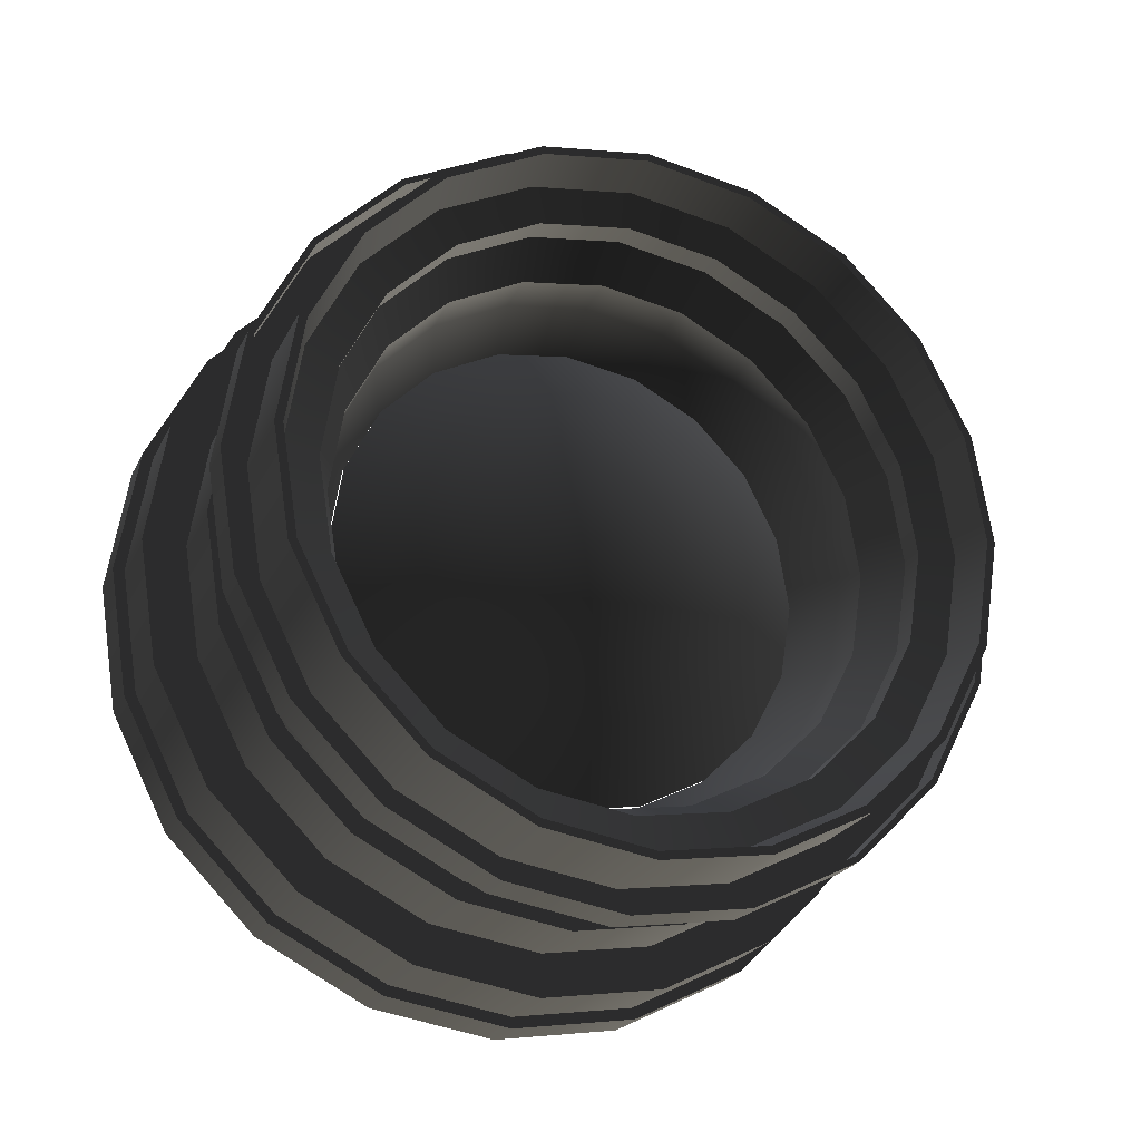
<metadata>
{"format":"obj","ext":"obj","renderer":"f3d","projection":"perspective","resolution":1024,"background":"white","views":[{"elev":-23.7,"azim":-111.2,"up":"+Y"}]}
</metadata>
<code>
g default
v -0.5919 7.043 0.3427
v -0.5919 6.917 0.09625
v -0.5919 6.722 -0.09934
v -0.5919 6.475 -0.2249
v -0.5919 6.202 -0.2682
v -0.5919 5.929 -0.2249
v -0.5919 5.682 -0.09934
v -0.5919 5.487 0.09625
v -0.5919 5.361 0.3427
v -0.5919 5.318 0.6159
v -0.5919 5.361 0.8891
v -0.5919 5.487 1.136
v -0.5919 5.682 1.331
v -0.5919 5.929 1.457
v -0.5919 6.202 1.5
v -0.5919 6.475 1.457
v -0.5919 6.722 1.331
v -0.5919 6.917 1.136
v -0.5919 7.043 0.8891
v -0.5919 7.086 0.6159
v -0.4852 7.043 0.3427
v -0.4852 6.917 0.09625
v -0.4852 6.722 -0.09934
v -0.4852 6.475 -0.2249
v -0.4852 6.202 -0.2682
v -0.4852 5.929 -0.2249
v -0.4852 5.682 -0.09934
v -0.4852 5.487 0.09625
v -0.4852 5.361 0.3427
v -0.4852 5.318 0.6159
v -0.4852 5.361 0.8891
v -0.4852 5.487 1.136
v -0.4852 5.682 1.331
v -0.4852 5.929 1.457
v -0.4852 6.202 1.5
v -0.4852 6.475 1.457
v -0.4852 6.722 1.331
v -0.4852 6.917 1.136
v -0.4852 7.043 0.8891
v -0.4852 7.086 0.6159
v -0.5919 7.02 0.3502
v -0.5919 6.898 0.1105
v -0.5919 6.707 -0.07969
v -0.5919 6.468 -0.2018
v -0.5919 6.202 -0.2439
v -0.5919 5.936 -0.2018
v -0.5919 5.697 -0.07969
v -0.5919 5.506 0.1105
v -0.5919 5.384 0.3502
v -0.5919 5.342 0.6159
v -0.5919 5.384 0.8816
v -0.5919 5.506 1.121
v -0.5919 5.697 1.311
v -0.5919 5.936 1.434
v -0.5919 6.202 1.476
v -0.5919 6.468 1.434
v -0.5919 6.707 1.311
v -0.5919 6.898 1.121
v -0.5919 7.02 0.8816
v -0.5919 7.062 0.6159
v -0.7603 7.02 0.3502
v -0.7603 6.898 0.1105
v -0.7603 6.707 -0.07969
v -0.7603 6.468 -0.2018
v -0.7603 6.202 -0.2439
v -0.7603 5.936 -0.2018
v -0.7603 5.697 -0.07969
v -0.7603 5.506 0.1105
v -0.7603 5.384 0.3502
v -0.7603 5.342 0.6159
v -0.7603 5.384 0.8816
v -0.7603 5.506 1.121
v -0.7603 5.697 1.311
v -0.7603 5.936 1.434
v -0.7603 6.202 1.476
v -0.7603 6.468 1.434
v -0.7603 6.707 1.311
v -0.7603 6.898 1.121
v -0.7603 7.02 0.8816
v -0.7603 7.062 0.6159
v -0.7603 6.933 0.3783
v -0.7603 6.824 0.1639
v -0.7603 6.654 -0.006217
v -0.7603 6.44 -0.1154
v -0.7603 6.202 -0.1531
v -0.7603 5.964 -0.1154
v -0.7603 5.75 -0.006217
v -0.7603 5.58 0.1639
v -0.7603 5.471 0.3783
v -0.7603 5.433 0.6159
v -0.7603 5.471 0.8535
v -0.7603 5.58 1.068
v -0.7603 5.75 1.238
v -0.7603 5.964 1.347
v -0.7603 6.202 1.385
v -0.7603 6.44 1.347
v -0.7603 6.654 1.238
v -0.7603 6.824 1.068
v -0.7603 6.933 0.8535
v -0.7603 6.971 0.6159
v -0.9373 6.933 0.3783
v -0.9373 6.824 0.1639
v -0.9373 6.654 -0.006217
v -0.9373 6.44 -0.1154
v -0.9373 6.202 -0.1531
v -0.9373 5.964 -0.1154
v -0.9373 5.75 -0.006217
v -0.9373 5.58 0.1639
v -0.9373 5.471 0.3783
v -0.9373 5.433 0.6159
v -0.9373 5.471 0.8535
v -0.9373 5.58 1.068
v -0.9373 5.75 1.238
v -0.9373 5.964 1.347
v -0.9373 6.202 1.385
v -0.9373 6.44 1.347
v -0.9373 6.654 1.238
v -0.9373 6.824 1.068
v -0.9373 6.933 0.8535
v -0.9373 6.971 0.6159
v -0.9373 6.895 0.3907
v -0.9373 6.792 0.1875
v -0.9373 6.63 0.0263
v -0.9373 6.427 -0.07722
v -0.9373 6.202 -0.1129
v -0.9373 5.977 -0.07722
v -0.9373 5.774 0.0263
v -0.9373 5.612 0.1875
v -0.9373 5.509 0.3907
v -0.9373 5.473 0.6159
v -0.9373 5.509 0.8411
v -0.9373 5.612 1.044
v -0.9373 5.774 1.206
v -0.9373 5.977 1.309
v -0.9373 6.202 1.345
v -0.9373 6.427 1.309
v -0.9373 6.63 1.206
v -0.9373 6.792 1.044
v -0.9373 6.895 0.8411
v -0.9373 6.931 0.6159
v -1.138 6.895 0.3907
v -1.138 6.792 0.1875
v -1.138 6.63 0.0263
v -1.138 6.427 -0.07722
v -1.138 6.202 -0.1129
v -1.138 5.977 -0.07722
v -1.138 5.774 0.0263
v -1.138 5.612 0.1875
v -1.138 5.509 0.3907
v -1.138 5.473 0.6159
v -1.138 5.509 0.8411
v -1.138 5.612 1.044
v -1.138 5.774 1.206
v -1.138 5.977 1.309
v -1.138 6.202 1.345
v -1.138 6.427 1.309
v -1.138 6.63 1.206
v -1.138 6.792 1.044
v -1.138 6.895 0.8411
v -1.138 6.931 0.6159
v -1.138 6.975 0.3646
v -1.138 6.86 0.1379
v -1.138 6.68 -0.04207
v -1.138 6.453 -0.1576
v -1.138 6.202 -0.1974
v -1.138 5.951 -0.1576
v -1.138 5.724 -0.04207
v -1.138 5.544 0.1379
v -1.138 5.428 0.3646
v -1.138 5.389 0.6159
v -1.138 5.428 0.8672
v -1.138 5.544 1.094
v -1.138 5.724 1.274
v -1.138 5.951 1.389
v -1.138 6.202 1.429
v -1.138 6.453 1.389
v -1.138 6.68 1.274
v -1.138 6.86 1.094
v -1.138 6.975 0.8672
v -1.138 7.015 0.6159
v -1.225 6.975 0.3646
v -1.225 6.86 0.1379
v -1.225 6.68 -0.04207
v -1.225 6.453 -0.1576
v -1.225 6.202 -0.1974
v -1.225 5.951 -0.1576
v -1.225 5.724 -0.04207
v -1.225 5.544 0.1379
v -1.225 5.428 0.3646
v -1.225 5.389 0.6159
v -1.225 5.428 0.8672
v -1.225 5.544 1.094
v -1.225 5.724 1.274
v -1.225 5.951 1.389
v -1.225 6.202 1.429
v -1.225 6.453 1.389
v -1.225 6.68 1.274
v -1.225 6.86 1.094
v -1.225 6.975 0.8672
v -1.225 7.015 0.6159
v -1.225 6.964 0.3684
v -1.225 6.85 0.1452
v -1.225 6.673 -0.03203
v -1.225 6.449 -0.1458
v -1.225 6.202 -0.185
v -1.225 5.954 -0.1458
v -1.225 5.731 -0.03203
v -1.225 5.554 0.1452
v -1.225 5.44 0.3684
v -1.225 5.401 0.6159
v -1.225 5.44 0.8634
v -1.225 5.554 1.087
v -1.225 5.731 1.264
v -1.225 5.954 1.378
v -1.225 6.202 1.417
v -1.225 6.449 1.378
v -1.225 6.673 1.264
v -1.225 6.85 1.087
v -1.225 6.964 0.8634
v -1.225 7.003 0.6159
v -1.166 6.964 0.3684
v -1.166 6.85 0.1452
v -1.166 6.673 -0.03203
v -1.166 6.449 -0.1458
v -1.166 6.202 -0.185
v -1.166 5.954 -0.1458
v -1.166 5.731 -0.03203
v -1.166 5.554 0.1452
v -1.166 5.44 0.3684
v -1.166 5.401 0.6159
v -1.166 5.44 0.8634
v -1.166 5.554 1.087
v -1.166 5.731 1.264
v -1.166 5.954 1.378
v -1.166 6.202 1.417
v -1.166 6.449 1.378
v -1.166 6.673 1.264
v -1.166 6.85 1.087
v -1.166 6.964 0.8634
v -1.166 7.003 0.6159
v -1.166 6.913 0.385
v -1.166 6.806 0.1767
v -1.166 6.641 0.01138
v -1.166 6.433 -0.09476
v -1.166 6.202 -0.1313
v -1.166 5.971 -0.09476
v -1.166 5.763 0.01138
v -1.166 5.597 0.1767
v -1.166 5.491 0.385
v -1.166 5.455 0.6159
v -1.166 5.491 0.8468
v -1.166 5.597 1.055
v -1.166 5.763 1.22
v -1.166 5.971 1.327
v -1.166 6.202 1.363
v -1.166 6.433 1.327
v -1.166 6.641 1.22
v -1.166 6.806 1.055
v -1.166 6.913 0.8468
v -1.166 6.949 0.6159
v -1.362 6.913 0.385
v -1.362 6.806 0.1767
v -1.362 6.641 0.01138
v -1.362 6.433 -0.09476
v -1.362 6.202 -0.1313
v -1.362 5.971 -0.09476
v -1.362 5.763 0.01138
v -1.362 5.597 0.1767
v -1.362 5.491 0.385
v -1.362 5.455 0.6159
v -1.362 5.491 0.8468
v -1.362 5.597 1.055
v -1.362 5.763 1.22
v -1.362 5.971 1.327
v -1.362 6.202 1.363
v -1.362 6.433 1.327
v -1.362 6.641 1.22
v -1.362 6.806 1.055
v -1.362 6.913 0.8468
v -1.362 6.949 0.6159
v -1.362 6.896 0.3903
v -1.362 6.793 0.1867
v -1.362 6.631 0.02516
v -1.362 6.428 -0.07856
v -1.362 6.202 -0.1143
v -1.362 5.976 -0.07856
v -1.362 5.773 0.02516
v -1.362 5.611 0.1867
v -1.362 5.508 0.3903
v -1.362 5.472 0.6159
v -1.362 5.508 0.8415
v -1.362 5.611 1.045
v -1.362 5.773 1.207
v -1.362 5.976 1.31
v -1.362 6.202 1.346
v -1.362 6.428 1.31
v -1.362 6.631 1.207
v -1.362 6.793 1.045
v -1.362 6.896 0.8415
v -1.362 6.932 0.6159
v -1.27 6.875 0.3971
v -1.27 6.775 0.1997
v -1.27 6.618 0.04308
v -1.27 6.421 -0.05749
v -1.27 6.202 -0.09215
v -1.27 5.983 -0.05749
v -1.27 5.786 0.04308
v -1.27 5.629 0.1997
v -1.27 5.529 0.3971
v -1.27 5.494 0.6159
v -1.27 5.529 0.8347
v -1.27 5.629 1.032
v -1.27 5.786 1.189
v -1.27 5.983 1.289
v -1.27 6.202 1.324
v -1.27 6.421 1.289
v -1.27 6.618 1.189
v -1.27 6.775 1.032
v -1.27 6.875 0.8347
v -1.27 6.91 0.6159
v -1.256 6.803 0.4207
v -1.256 6.713 0.2446
v -1.256 6.573 0.1049
v -1.256 6.397 0.01513
v -1.256 6.202 -0.01579
v -1.256 6.007 0.01512
v -1.256 5.831 0.1049
v -1.256 5.691 0.2446
v -1.256 5.601 0.4207
v -1.256 5.57 0.6159
v -1.256 5.601 0.8111
v -1.256 5.691 0.9872
v -1.256 5.831 1.127
v -1.256 6.007 1.217
v -1.256 6.202 1.248
v -1.256 6.397 1.217
v -1.256 6.573 1.127
v -1.256 6.713 0.9872
v -1.256 6.803 0.8111
v -1.256 6.834 0.6159
v -1.256 6.803 0.4207
v -1.256 6.713 0.2446
v -1.256 6.573 0.1049
v -1.256 6.397 0.01513
v -1.256 6.202 -0.01579
v -1.256 6.007 0.01512
v -1.256 5.831 0.1049
v -1.256 5.691 0.2446
v -1.256 5.601 0.4207
v -1.256 5.57 0.6159
v -1.256 5.601 0.8111
v -1.256 5.691 0.9872
v -1.256 5.831 1.127
v -1.256 6.007 1.217
v -1.256 6.202 1.248
v -1.256 6.397 1.217
v -1.256 6.573 1.127
v -1.256 6.713 0.9872
v -1.256 6.803 0.8111
v -1.256 6.834 0.6159
v -1.199 6.803 0.4207
v -1.199 6.713 0.2446
v -1.199 6.573 0.1049
v -1.199 6.397 0.01513
v -1.199 6.202 -0.01579
v -1.199 6.007 0.01512
v -1.199 5.831 0.1049
v -1.199 5.691 0.2446
v -1.199 5.601 0.4207
v -1.199 5.57 0.6159
v -1.199 5.601 0.8111
v -1.199 5.691 0.9872
v -1.199 5.831 1.127
v -1.199 6.007 1.217
v -1.199 6.202 1.248
v -1.199 6.397 1.217
v -1.199 6.573 1.127
v -1.199 6.713 0.9872
v -1.199 6.803 0.8111
v -1.199 6.834 0.6159
v -1.111 6.749 0.4383
v -1.111 6.667 0.278
v -1.111 6.54 0.1508
v -1.111 6.38 0.06917
v -1.111 6.202 0.04103
v -1.111 6.024 0.06917
v -1.111 5.864 0.1508
v -1.111 5.737 0.278
v -1.111 5.655 0.4383
v -1.111 5.627 0.6159
v -1.111 5.655 0.7935
v -1.111 5.737 0.9538
v -1.111 5.864 1.081
v -1.111 6.024 1.163
v -1.111 6.202 1.191
v -1.111 6.38 1.163
v -1.111 6.54 1.081
v -1.111 6.667 0.9538
v -1.111 6.749 0.7935
v -1.111 6.777 0.6159
v -1.014 6.745 0.4393
v -1.014 6.664 0.28
v -1.014 6.538 0.1536
v -1.014 6.379 0.0724
v -1.014 6.202 0.04443
v -1.014 6.025 0.0724
v -1.014 5.866 0.1536
v -1.014 5.74 0.28
v -1.014 5.658 0.4393
v -1.014 5.63 0.6159
v -1.014 5.658 0.7925
v -1.014 5.74 0.9518
v -1.014 5.866 1.078
v -1.014 6.025 1.159
v -1.014 6.202 1.187
v -1.014 6.379 1.159
v -1.014 6.538 1.078
v -1.014 6.664 0.9518
v -1.014 6.745 0.7925
v -1.014 6.773 0.6159
v -0.8919 6.688 0.4579
v -0.8919 6.616 0.3153
v -0.8919 6.503 0.2022
v -0.8919 6.36 0.1296
v -0.8919 6.202 0.1045
v -0.8919 6.044 0.1296
v -0.8919 5.901 0.2022
v -0.8919 5.788 0.3153
v -0.8919 5.716 0.4579
v -0.8919 5.691 0.6159
v -0.8919 5.716 0.7739
v -0.8919 5.788 0.9165
v -0.8919 5.901 1.03
v -0.8919 6.044 1.102
v -0.8919 6.202 1.127
v -0.8919 6.36 1.102
v -0.8919 6.503 1.03
v -0.8919 6.616 0.9165
v -0.8919 6.688 0.7739
v -0.8919 6.713 0.6159
g polySurface5 pCylinder5
f 1 2 22 21
f 2 3 23 22
f 3 4 24 23
f 4 5 25 24
f 5 6 26 25
f 6 7 27 26
f 7 8 28 27
f 8 9 29 28
f 9 10 30 29
f 10 11 31 30
f 11 12 32 31
f 12 13 33 32
f 13 14 34 33
f 14 15 35 34
f 15 16 36 35
f 16 17 37 36
f 17 18 38 37
f 18 19 39 38
f 19 20 40 39
f 20 1 21 40
f 2 1 41 42
f 3 2 42 43
f 4 3 43 44
f 5 4 44 45
f 6 5 45 46
f 7 6 46 47
f 8 7 47 48
f 9 8 48 49
f 10 9 49 50
f 11 10 50 51
f 12 11 51 52
f 13 12 52 53
f 14 13 53 54
f 15 14 54 55
f 16 15 55 56
f 17 16 56 57
f 18 17 57 58
f 19 18 58 59
f 20 19 59 60
f 1 20 60 41
f 42 41 61 62
f 43 42 62 63
f 44 43 63 64
f 45 44 64 65
f 46 45 65 66
f 47 46 66 67
f 48 47 67 68
f 49 48 68 69
f 50 49 69 70
f 51 50 70 71
f 52 51 71 72
f 53 52 72 73
f 54 53 73 74
f 55 54 74 75
f 56 55 75 76
f 57 56 76 77
f 58 57 77 78
f 59 58 78 79
f 60 59 79 80
f 41 60 80 61
f 62 61 81 82
f 63 62 82 83
f 64 63 83 84
f 65 64 84 85
f 66 65 85 86
f 67 66 86 87
f 68 67 87 88
f 69 68 88 89
f 70 69 89 90
f 71 70 90 91
f 72 71 91 92
f 73 72 92 93
f 74 73 93 94
f 75 74 94 95
f 76 75 95 96
f 77 76 96 97
f 78 77 97 98
f 79 78 98 99
f 80 79 99 100
f 61 80 100 81
f 82 81 101 102
f 83 82 102 103
f 84 83 103 104
f 85 84 104 105
f 86 85 105 106
f 87 86 106 107
f 88 87 107 108
f 89 88 108 109
f 90 89 109 110
f 91 90 110 111
f 92 91 111 112
f 93 92 112 113
f 94 93 113 114
f 95 94 114 115
f 96 95 115 116
f 97 96 116 117
f 98 97 117 118
f 99 98 118 119
f 100 99 119 120
f 81 100 120 101
f 102 101 121 122
f 103 102 122 123
f 104 103 123 124
f 105 104 124 125
f 106 105 125 126
f 107 106 126 127
f 108 107 127 128
f 109 108 128 129
f 110 109 129 130
f 111 110 130 131
f 112 111 131 132
f 113 112 132 133
f 114 113 133 134
f 115 114 134 135
f 116 115 135 136
f 117 116 136 137
f 118 117 137 138
f 119 118 138 139
f 120 119 139 140
f 101 120 140 121
f 122 121 141 142
f 123 122 142 143
f 124 123 143 144
f 125 124 144 145
f 126 125 145 146
f 127 126 146 147
f 128 127 147 148
f 129 128 148 149
f 130 129 149 150
f 131 130 150 151
f 132 131 151 152
f 133 132 152 153
f 134 133 153 154
f 135 134 154 155
f 136 135 155 156
f 137 136 156 157
f 138 137 157 158
f 139 138 158 159
f 140 139 159 160
f 121 140 160 141
f 142 141 161 162
f 143 142 162 163
f 144 143 163 164
f 145 144 164 165
f 146 145 165 166
f 147 146 166 167
f 148 147 167 168
f 149 148 168 169
f 150 149 169 170
f 151 150 170 171
f 152 151 171 172
f 153 152 172 173
f 154 153 173 174
f 155 154 174 175
f 156 155 175 176
f 157 156 176 177
f 158 157 177 178
f 159 158 178 179
f 160 159 179 180
f 141 160 180 161
f 162 161 181 182
f 163 162 182 183
f 164 163 183 184
f 165 164 184 185
f 166 165 185 186
f 167 166 186 187
f 168 167 187 188
f 169 168 188 189
f 170 169 189 190
f 171 170 190 191
f 172 171 191 192
f 173 172 192 193
f 174 173 193 194
f 175 174 194 195
f 176 175 195 196
f 177 176 196 197
f 178 177 197 198
f 179 178 198 199
f 180 179 199 200
f 161 180 200 181
f 182 181 201 202
f 183 182 202 203
f 184 183 203 204
f 185 184 204 205
f 186 185 205 206
f 187 186 206 207
f 188 187 207 208
f 189 188 208 209
f 190 189 209 210
f 191 190 210 211
f 192 191 211 212
f 193 192 212 213
f 194 193 213 214
f 195 194 214 215
f 196 195 215 216
f 197 196 216 217
f 198 197 217 218
f 199 198 218 219
f 200 199 219 220
f 181 200 220 201
f 202 201 221 222
f 203 202 222 223
f 204 203 223 224
f 205 204 224 225
f 206 205 225 226
f 207 206 226 227
f 208 207 227 228
f 209 208 228 229
f 210 209 229 230
f 211 210 230 231
f 212 211 231 232
f 213 212 232 233
f 214 213 233 234
f 215 214 234 235
f 216 215 235 236
f 217 216 236 237
f 218 217 237 238
f 219 218 238 239
f 220 219 239 240
f 201 220 240 221
f 222 221 241 242
f 223 222 242 243
f 224 223 243 244
f 225 224 244 245
f 226 225 245 246
f 227 226 246 247
f 228 227 247 248
f 229 228 248 249
f 230 229 249 250
f 231 230 250 251
f 232 231 251 252
f 233 232 252 253
f 234 233 253 254
f 235 234 254 255
f 236 235 255 256
f 237 236 256 257
f 238 237 257 258
f 239 238 258 259
f 240 239 259 260
f 221 240 260 241
f 242 241 261 262
f 243 242 262 263
f 244 243 263 264
f 245 244 264 265
f 246 245 265 266
f 247 246 266 267
f 248 247 267 268
f 249 248 268 269
f 250 249 269 270
f 251 250 270 271
f 252 251 271 272
f 253 252 272 273
f 254 253 273 274
f 255 254 274 275
f 256 255 275 276
f 257 256 276 277
f 258 257 277 278
f 259 258 278 279
f 260 259 279 280
f 241 260 280 261
f 262 261 281 282
f 263 262 282 283
f 264 263 283 284
f 265 264 284 285
f 266 265 285 286
f 267 266 286 287
f 268 267 287 288
f 269 268 288 289
f 270 269 289 290
f 271 270 290 291
f 272 271 291 292
f 273 272 292 293
f 274 273 293 294
f 275 274 294 295
f 276 275 295 296
f 277 276 296 297
f 278 277 297 298
f 279 278 298 299
f 280 279 299 300
f 261 280 300 281
f 282 281 301 302
f 283 282 302 303
f 284 283 303 304
f 285 284 304 305
f 286 285 305 306
f 287 286 306 307
f 288 287 307 308
f 289 288 308 309
f 290 289 309 310
f 291 290 310 311
f 292 291 311 312
f 293 292 312 313
f 294 293 313 314
f 295 294 314 315
f 296 295 315 316
f 297 296 316 317
f 298 297 317 318
f 299 298 318 319
f 300 299 319 320
f 281 300 320 301
f 302 301 321 322
f 303 302 322 323
f 304 303 323 324
f 305 304 324 325
f 306 305 325 326
f 307 306 326 327
f 308 307 327 328
f 309 308 328 329
f 310 309 329 330
f 311 310 330 331
f 312 311 331 332
f 313 312 332 333
f 314 313 333 334
f 315 314 334 335
f 316 315 335 336
f 317 316 336 337
f 318 317 337 338
f 319 318 338 339
f 320 319 339 340
f 301 320 340 321
f 322 321 341 342
f 323 322 342 343
f 324 323 343 344
f 325 324 344 345
f 326 325 345 346
f 327 326 346 347
f 328 327 347 348
f 329 328 348 349
f 330 329 349 350
f 331 330 350 351
f 332 331 351 352
f 333 332 352 353
f 334 333 353 354
f 335 334 354 355
f 336 335 355 356
f 337 336 356 357
f 338 337 357 358
f 339 338 358 359
f 340 339 359 360
f 321 340 360 341
f 342 341 361 362
f 343 342 362 363
f 344 343 363 364
f 345 344 364 365
f 346 345 365 366
f 347 346 366 367
f 348 347 367 368
f 349 348 368 369
f 350 349 369 370
f 351 350 370 371
f 352 351 371 372
f 353 352 372 373
f 354 353 373 374
f 355 354 374 375
f 356 355 375 376
f 357 356 376 377
f 358 357 377 378
f 359 358 378 379
f 360 359 379 380
f 341 360 380 361
f 362 361 381 382
f 363 362 382 383
f 364 363 383 384
f 365 364 384 385
f 366 365 385 386
f 367 366 386 387
f 368 367 387 388
f 369 368 388 389
f 370 369 389 390
f 371 370 390 391
f 372 371 391 392
f 373 372 392 393
f 374 373 393 394
f 375 374 394 395
f 376 375 395 396
f 377 376 396 397
f 378 377 397 398
f 379 378 398 399
f 380 379 399 400
f 361 380 400 381
f 382 381 401 402
f 383 382 402 403
f 384 383 403 404
f 385 384 404 405
f 386 385 405 406
f 387 386 406 407
f 388 387 407 408
f 389 388 408 409
f 390 389 409 410
f 391 390 410 411
f 392 391 411 412
f 393 392 412 413
f 394 393 413 414
f 395 394 414 415
f 396 395 415 416
f 397 396 416 417
f 398 397 417 418
f 399 398 418 419
f 400 399 419 420
f 381 400 420 401
f 402 401 421 422
f 403 402 422 423
f 404 403 423 424
f 405 404 424 425
f 406 405 425 426
f 407 406 426 427
f 408 407 427 428
f 409 408 428 429
f 410 409 429 430
f 411 410 430 431
f 412 411 431 432
f 413 412 432 433
f 414 413 433 434
f 415 414 434 435
f 416 415 435 436
f 417 416 436 437
f 418 417 437 438
f 419 418 438 439
f 420 419 439 440
f 401 420 440 421
g default
v -1.068 6.364 0.5483
v -1.068 6.336 0.5014
v -1.068 6.294 0.4658
v -1.068 6.243 0.4448
v -1.068 6.188 0.4406
v -1.068 6.134 0.4535
v -1.068 6.088 0.4824
v -1.068 6.052 0.5243
v -1.068 6.031 0.5751
v -1.068 6.027 0.63
v -1.068 6.04 0.6835
v -1.068 6.068 0.7304
v -1.068 6.11 0.766
v -1.068 6.161 0.787
v -1.068 6.216 0.7912
v -1.068 6.27 0.7783
v -1.068 6.316 0.7494
v -1.068 6.352 0.7075
v -1.068 6.373 0.6567
v -1.068 6.377 0.6018
v -1.097 6.202 0.6159
v -0.9033 6.616 0.3153
v -0.9033 6.688 0.4579
v -0.9033 6.503 0.2022
v -0.9033 6.36 0.1296
v -0.9033 6.202 0.1045
v -0.9033 6.044 0.1296
v -0.9033 5.901 0.2022
v -0.9033 5.788 0.3153
v -0.9033 5.716 0.4579
v -0.9033 5.691 0.6159
v -0.9033 5.716 0.7739
v -0.9033 5.788 0.9165
v -0.9033 5.901 1.03
v -0.9033 6.044 1.102
v -0.9033 6.202 1.127
v -0.9033 6.36 1.102
v -0.9033 6.503 1.03
v -0.9033 6.616 0.9165
v -0.9033 6.688 0.7739
v -0.9033 6.713 0.6159
v -1.022 6.546 0.7211
v -1.022 6.562 0.6095
v -1.022 6.542 0.4986
v -1.022 6.489 0.3992
v -1.022 6.408 0.321
v -1.022 6.307 0.2716
v -1.022 6.196 0.2559
v -1.022 6.085 0.2755
v -1.022 5.985 0.3284
v -1.022 5.907 0.4095
v -1.022 5.858 0.5107
v -1.022 5.842 0.6223
v -1.022 5.862 0.7332
v -1.022 5.914 0.8326
v -1.022 5.996 0.9108
v -1.022 6.097 0.9602
v -1.022 6.208 0.9759
v -1.022 6.319 0.9563
v -1.022 6.419 0.9034
v -1.022 6.497 0.8223
g pCylinder5 polySurface6
f 462 463 484 485
f 464 462 485 486
f 465 464 486 487
f 466 465 487 488
f 467 466 488 489
f 468 467 489 490
f 469 468 490 491
f 470 469 491 492
f 471 470 492 493
f 472 471 493 494
f 473 472 494 495
f 474 473 495 496
f 475 474 496 497
f 476 475 497 498
f 477 476 498 499
f 478 477 499 500
f 479 478 500 501
f 480 479 501 482
f 481 480 482 483
f 463 481 483 484
f 442 441 461
f 443 442 461
f 444 443 461
f 445 444 461
f 446 445 461
f 447 446 461
f 448 447 461
f 449 448 461
f 450 449 461
f 451 450 461
f 452 451 461
f 453 452 461
f 454 453 461
f 455 454 461
f 456 455 461
f 457 456 461
f 458 457 461
f 459 458 461
f 460 459 461
f 441 460 461
f 483 482 459 460
f 484 483 460 441
f 485 484 441 442
f 486 485 442 443
f 487 486 443 444
f 488 487 444 445
f 489 488 445 446
f 490 489 446 447
f 491 490 447 448
f 492 491 448 449
f 493 492 449 450
f 494 493 450 451
f 495 494 451 452
f 496 495 452 453
f 497 496 453 454
f 498 497 454 455
f 499 498 455 456
f 500 499 456 457
f 501 500 457 458
f 482 501 458 459

</code>
